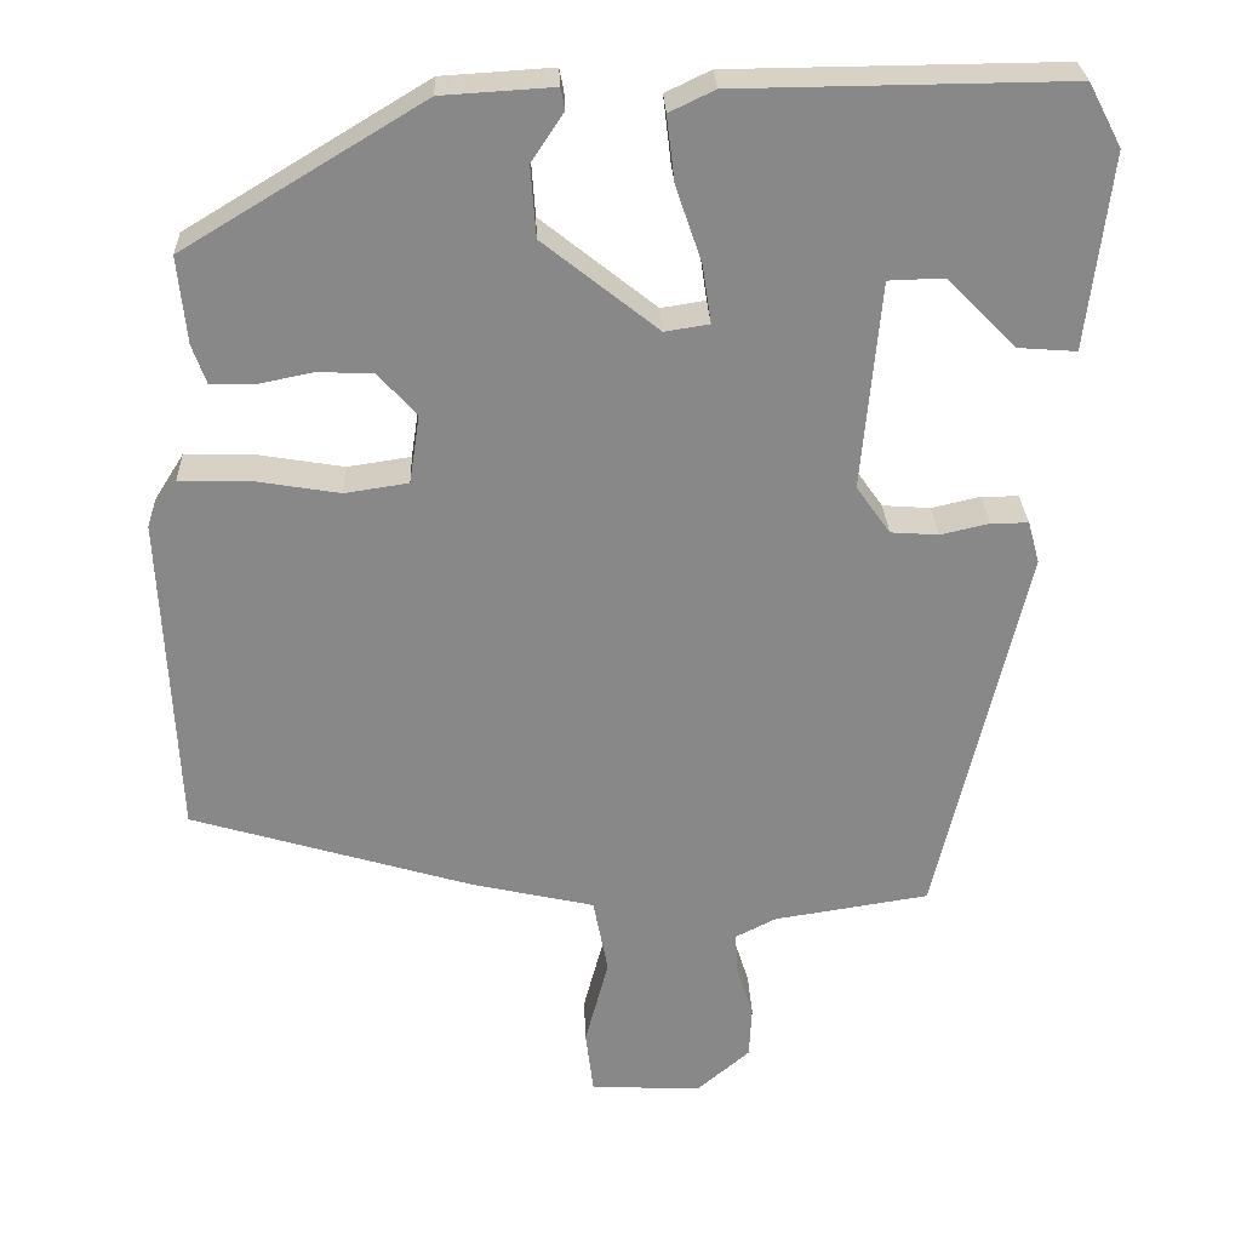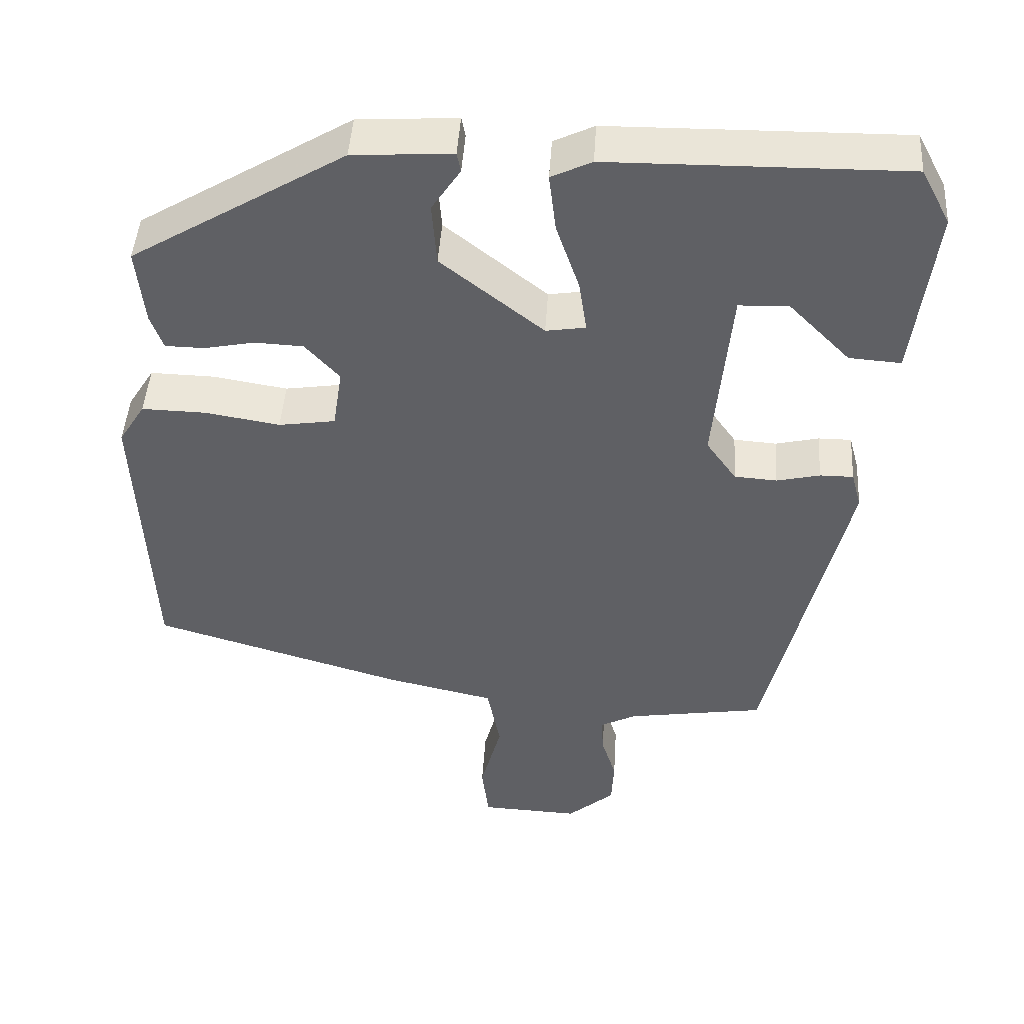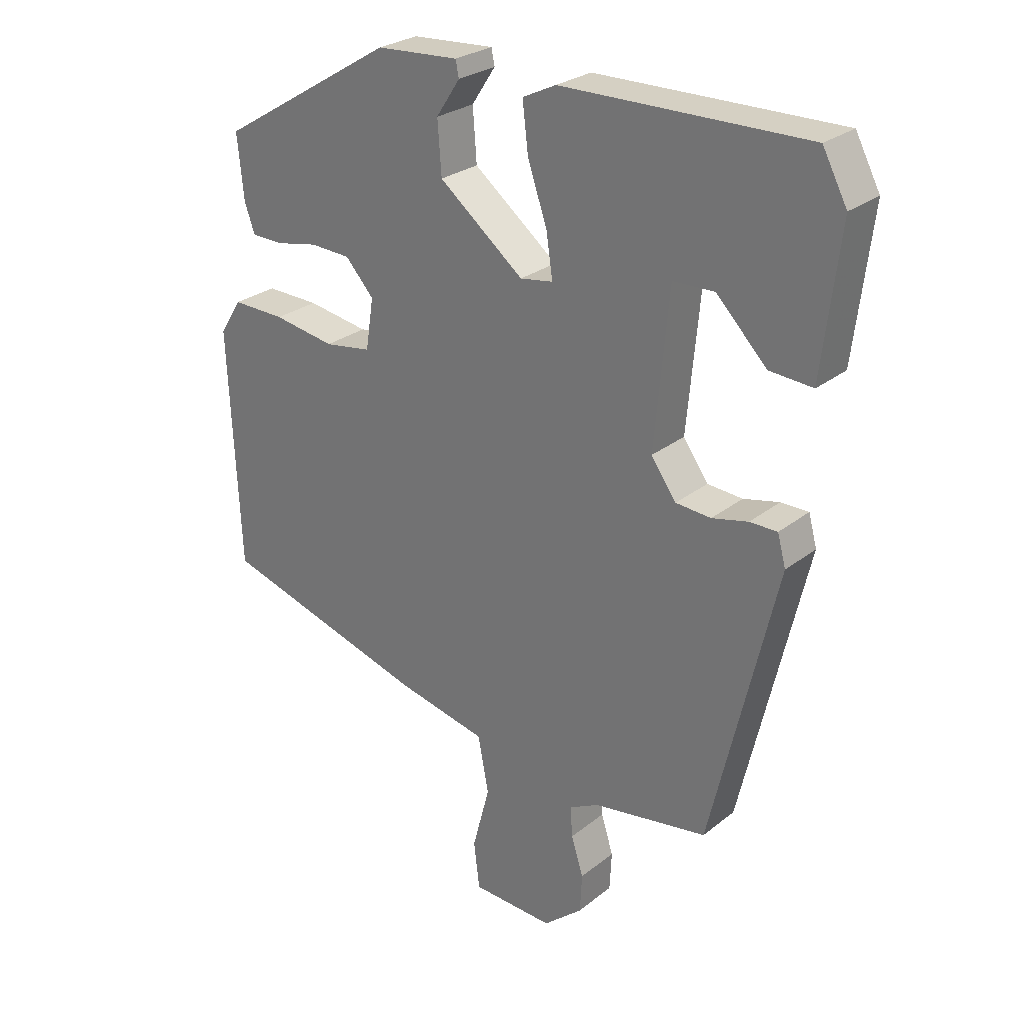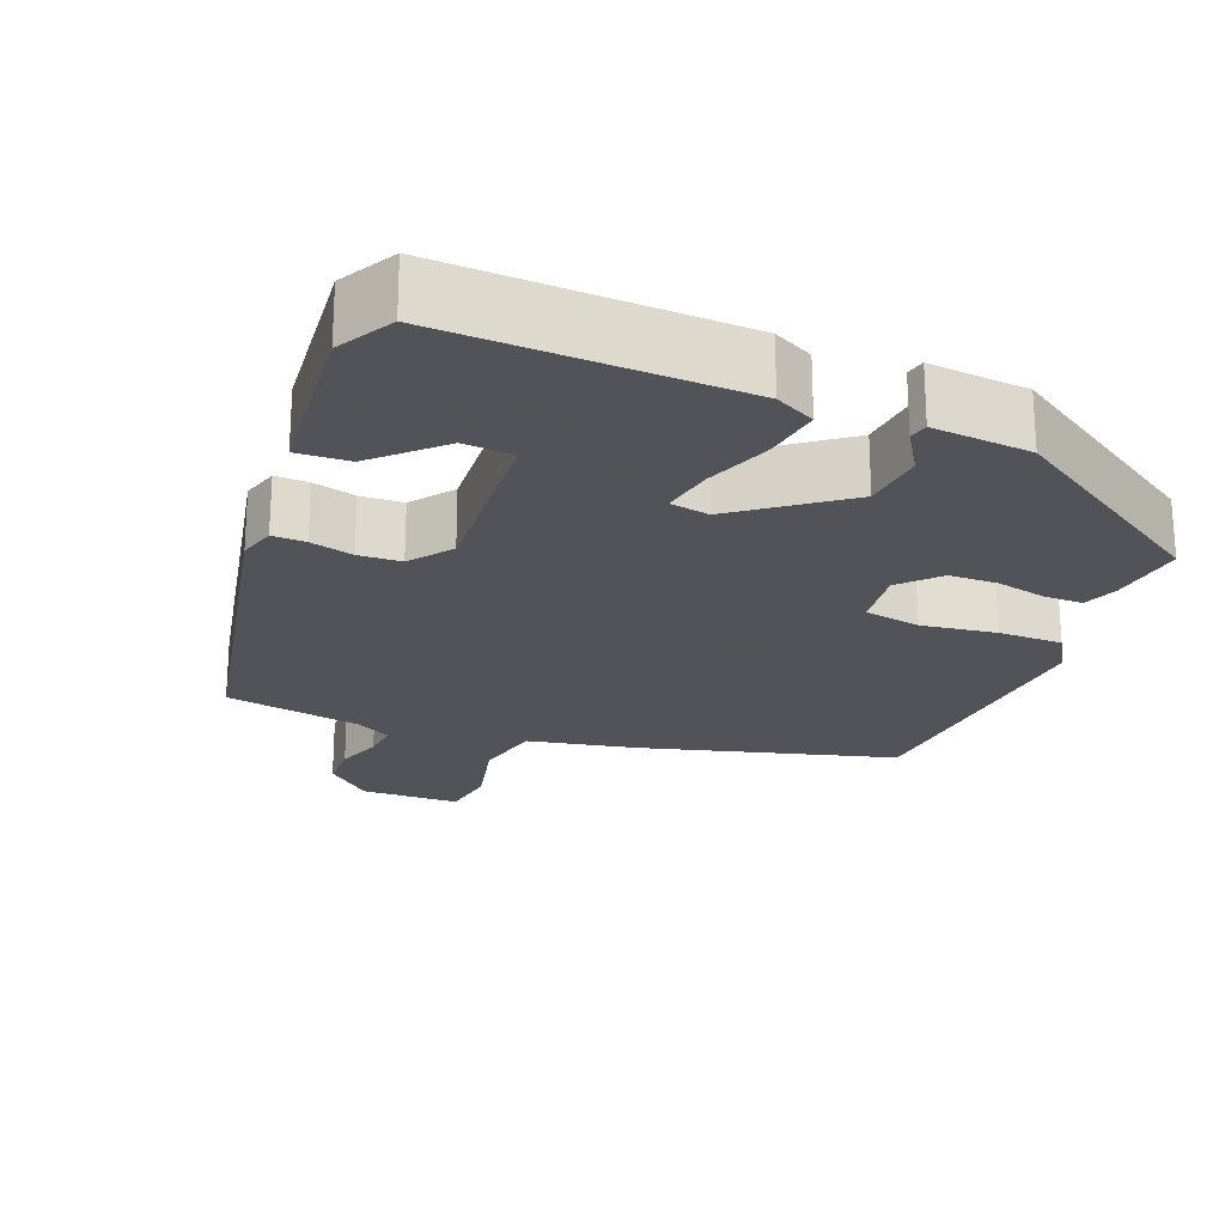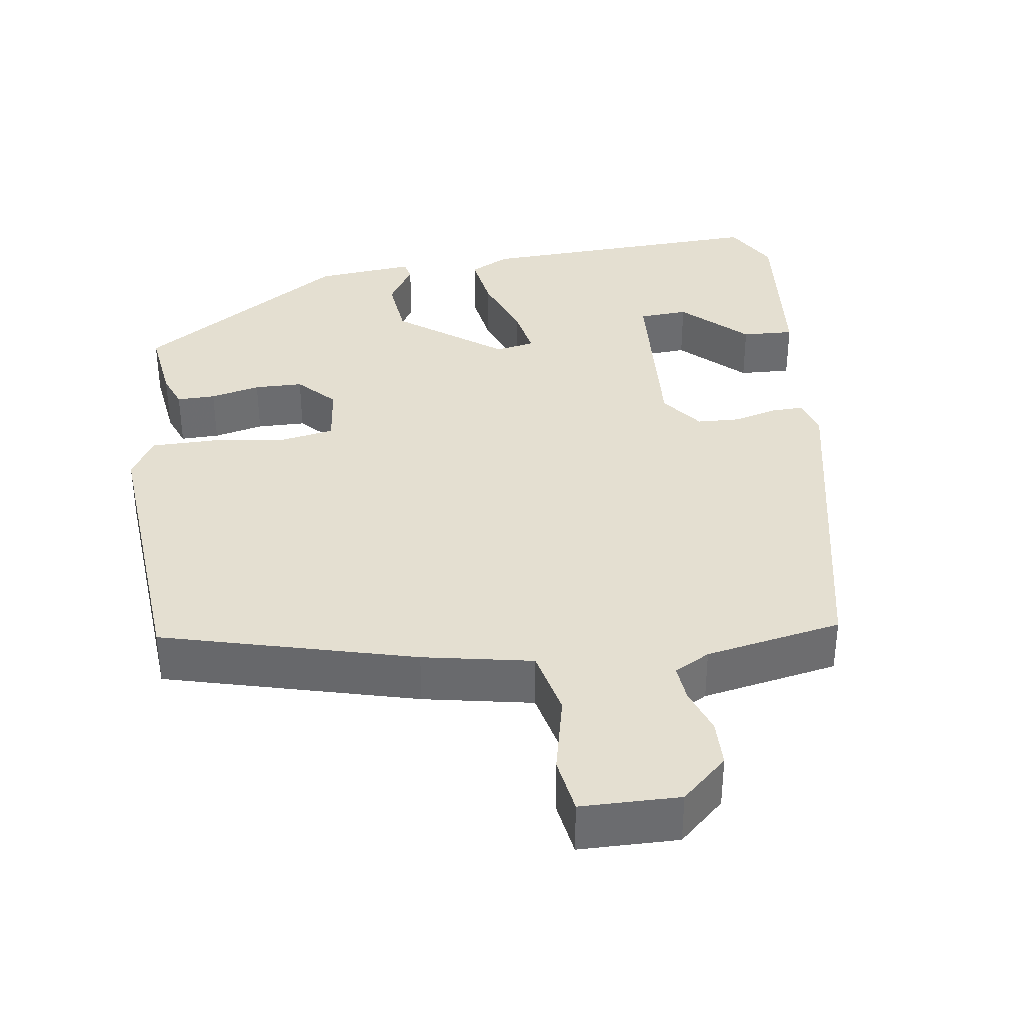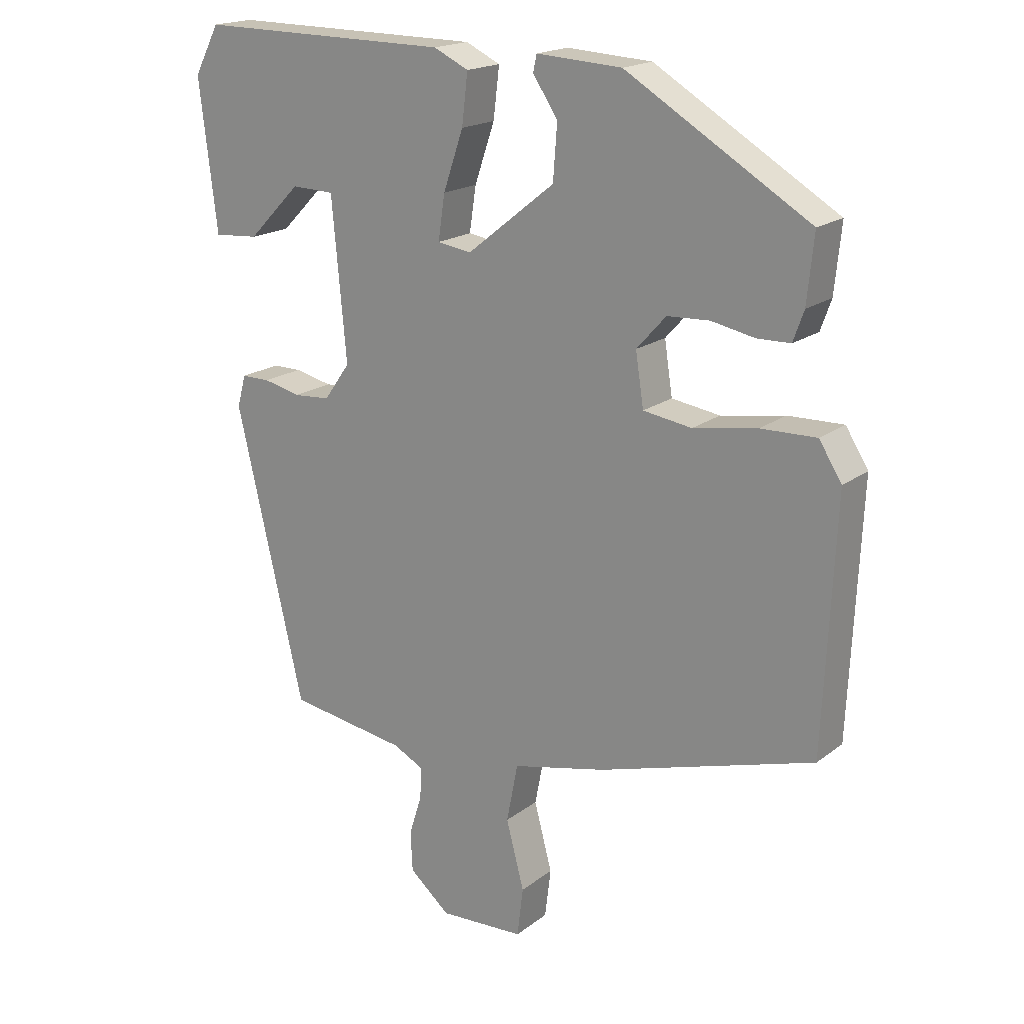
<metadata>
{"format":"obj","ext":"obj","renderer":"f3d","projection":"perspective","resolution":1024,"background":"white","views":[{"elev":27.4,"azim":177.8,"up":"+Z"},{"elev":45.7,"azim":-176.4,"up":"+Z"},{"elev":26.8,"azim":-140.6,"up":"+Z"},{"elev":-22.5,"azim":-23.1,"up":"+Y"},{"elev":36.7,"azim":170.0,"up":"+Y"},{"elev":18.5,"azim":35.3,"up":"+Z"}]}
</metadata>
<code>
v 0.468 0.07 0.323
v 0.458 0.07 0.223
v 0.442 0.07 0.178
v 0.392 0.07 0.177
v 0.327 0.07 0.19
v 0.264 0.07 0.187
v 0.22 0.07 0.138
v 0.232 0.07 0.059
v 0.305 0.07 0.048
v 0.401 0.07 0.064
v 0.484 0.07 0.066
v 0.518 0.07 0.012
v 0.501 0.07 -0.361
v 0.177 0.07 -0.458
v 0.036 0.07 -0.49
v 0.019 0.07 -0.578
v 0.046 0.07 -0.68
v 0.037 0.07 -0.754
v -0.091 0.07 -0.76
v -0.152 0.07 -0.708
v -0.155 0.07 -0.647
v -0.136 0.07 -0.587
v -0.133 0.07 -0.539
v -0.18 0.07 -0.515
v -0.358 0.07 -0.487
v -0.46 0.07 -0.049
v -0.447 0.07 -0.001
v -0.404 0.07 -0.001
v -0.348 0.07 -0.014
v -0.293 0.07 -0.01
v -0.254 0.07 0.045
v -0.276 0.07 0.284
v -0.34 0.07 0.286
v -0.419 0.07 0.206
v -0.486 0.07 0.201
v -0.513 0.07 0.425
v -0.475 0.07 0.497
v -0.095 0.07 0.493
v -0.043 0.07 0.468
v -0.052 0.07 0.393
v -0.082 0.07 0.305
v -0.092 0.07 0.238
v -0.041 0.07 0.23
v 0.091 0.07 0.335
v 0.097 0.07 0.416
v 0.06 0.07 0.472
v 0.065 0.07 0.497
v 0.193 0.07 0.489
v 0.468 0 0.323
v 0.458 0 0.223
v 0.442 0 0.178
v 0.392 0 0.177
v 0.327 0 0.19
v 0.264 0 0.187
v 0.22 0 0.138
v 0.232 0 0.059
v 0.305 0 0.048
v 0.401 0 0.064
v 0.484 0 0.066
v 0.518 0 0.012
v 0.501 0 -0.361
v 0.177 0 -0.458
v 0.036 0 -0.49
v 0.019 0 -0.578
v 0.046 0 -0.68
v 0.037 0 -0.754
v -0.091 0 -0.76
v -0.152 0 -0.708
v -0.155 0 -0.647
v -0.136 0 -0.587
v -0.133 0 -0.539
v -0.18 0 -0.515
v -0.358 0 -0.487
v -0.46 0 -0.049
v -0.447 0 -0.001
v -0.404 0 -0.001
v -0.348 0 -0.014
v -0.293 0 -0.01
v -0.254 0 0.045
v -0.276 0 0.284
v -0.34 0 0.286
v -0.419 0 0.206
v -0.486 0 0.201
v -0.513 0 0.425
v -0.475 0 0.497
v -0.095 0 0.493
v -0.043 0 0.468
v -0.052 0 0.393
v -0.082 0 0.305
v -0.092 0 0.238
v -0.041 0 0.23
v 0.091 0 0.335
v 0.097 0 0.416
v 0.06 0 0.472
v 0.065 0 0.497
v 0.193 0 0.489
f 45 46 47 48
f 44 45 48 1
f 43 44 1 2
f 38 39 40 41
f 38 41 42
f 37 38 42
f 36 37 42
f 33 34 35 36
f 32 33 36
f 32 36 42
f 31 32 42
f 30 31 42 43
f 26 27 28 29
f 24 25 26 29
f 23 24 29 30
f 19 20 21 22
f 19 22 23
f 16 17 18 19
f 15 16 19 23
f 12 13 14 15
f 9 10 11 12
f 8 9 12 15
f 7 8 15 23
f 2 3 4 5
f 2 5 6
f 43 2 6
f 7 23 30 43
f 6 7 43
f 96 95 94 93
f 49 96 93 92
f 50 49 92 91
f 89 88 87 86
f 90 89 86
f 90 86 85
f 90 85 84
f 84 83 82 81
f 84 81 80
f 90 84 80
f 90 80 79
f 91 90 79 78
f 77 76 75 74
f 77 74 73 72
f 78 77 72 71
f 70 69 68 67
f 71 70 67
f 67 66 65 64
f 71 67 64 63
f 63 62 61 60
f 60 59 58 57
f 63 60 57 56
f 71 63 56 55
f 53 52 51 50
f 54 53 50
f 54 50 91
f 91 78 71 55
f 91 55 54
f 1 49 50 2
f 2 50 51 3
f 3 51 52 4
f 4 52 53 5
f 5 53 54 6
f 6 54 55 7
f 7 55 56 8
f 8 56 57 9
f 9 57 58 10
f 10 58 59 11
f 11 59 60 12
f 12 60 61 13
f 13 61 62 14
f 14 62 63 15
f 15 63 64 16
f 16 64 65 17
f 17 65 66 18
f 18 66 67 19
f 19 67 68 20
f 20 68 69 21
f 21 69 70 22
f 22 70 71 23
f 23 71 72 24
f 24 72 73 25
f 25 73 74 26
f 26 74 75 27
f 27 75 76 28
f 28 76 77 29
f 29 77 78 30
f 30 78 79 31
f 31 79 80 32
f 32 80 81 33
f 33 81 82 34
f 34 82 83 35
f 35 83 84 36
f 36 84 85 37
f 37 85 86 38
f 38 86 87 39
f 39 87 88 40
f 40 88 89 41
f 41 89 90 42
f 42 90 91 43
f 43 91 92 44
f 44 92 93 45
f 45 93 94 46
f 46 94 95 47
f 47 95 96 48
f 48 96 49 1

</code>
